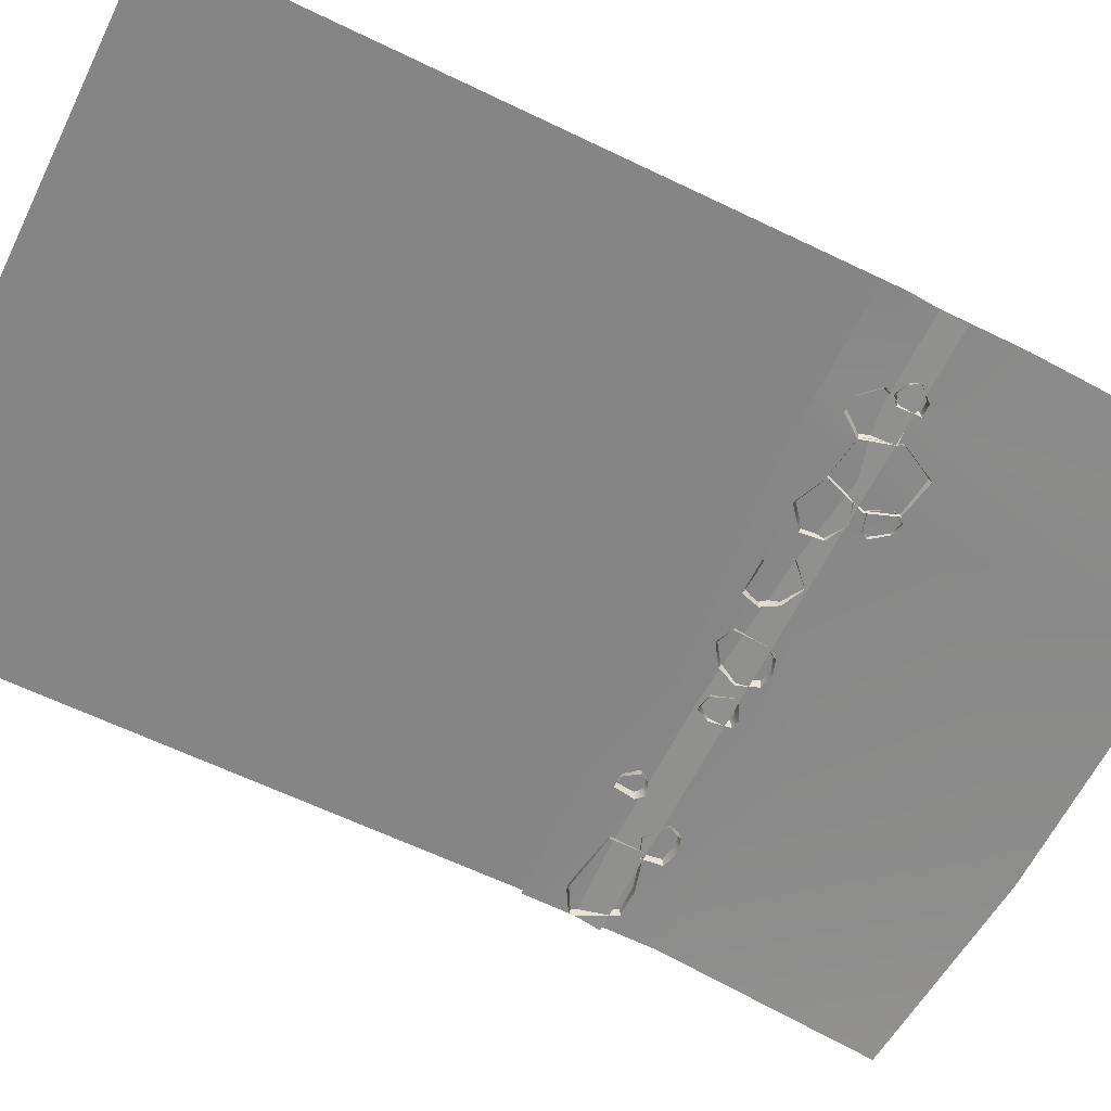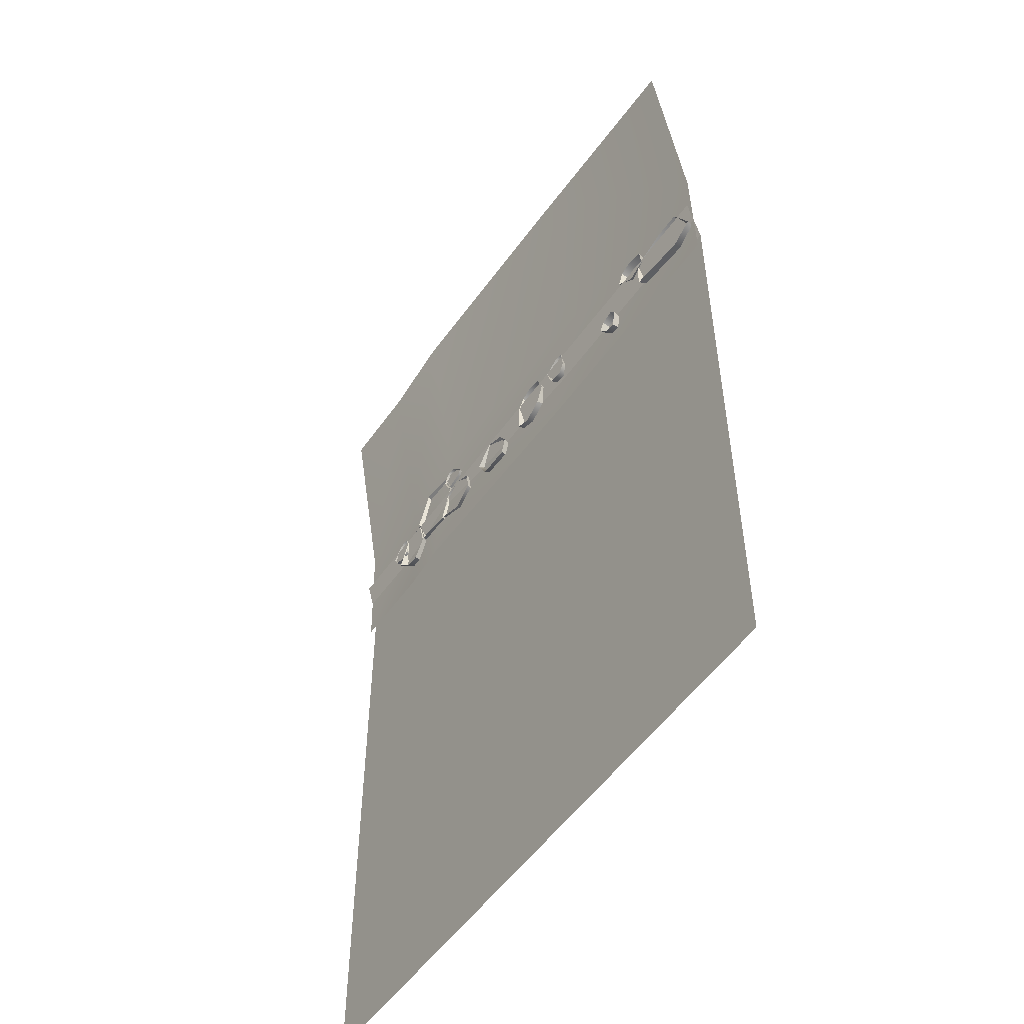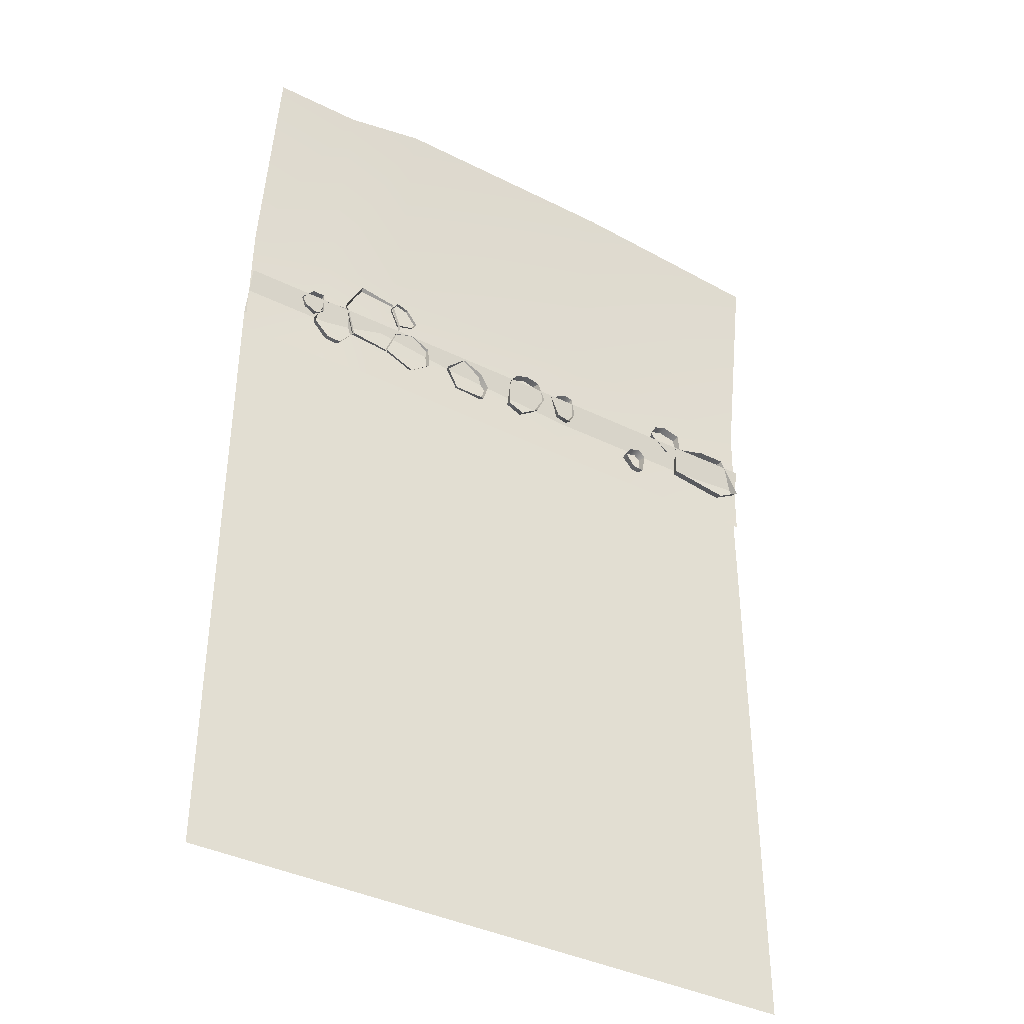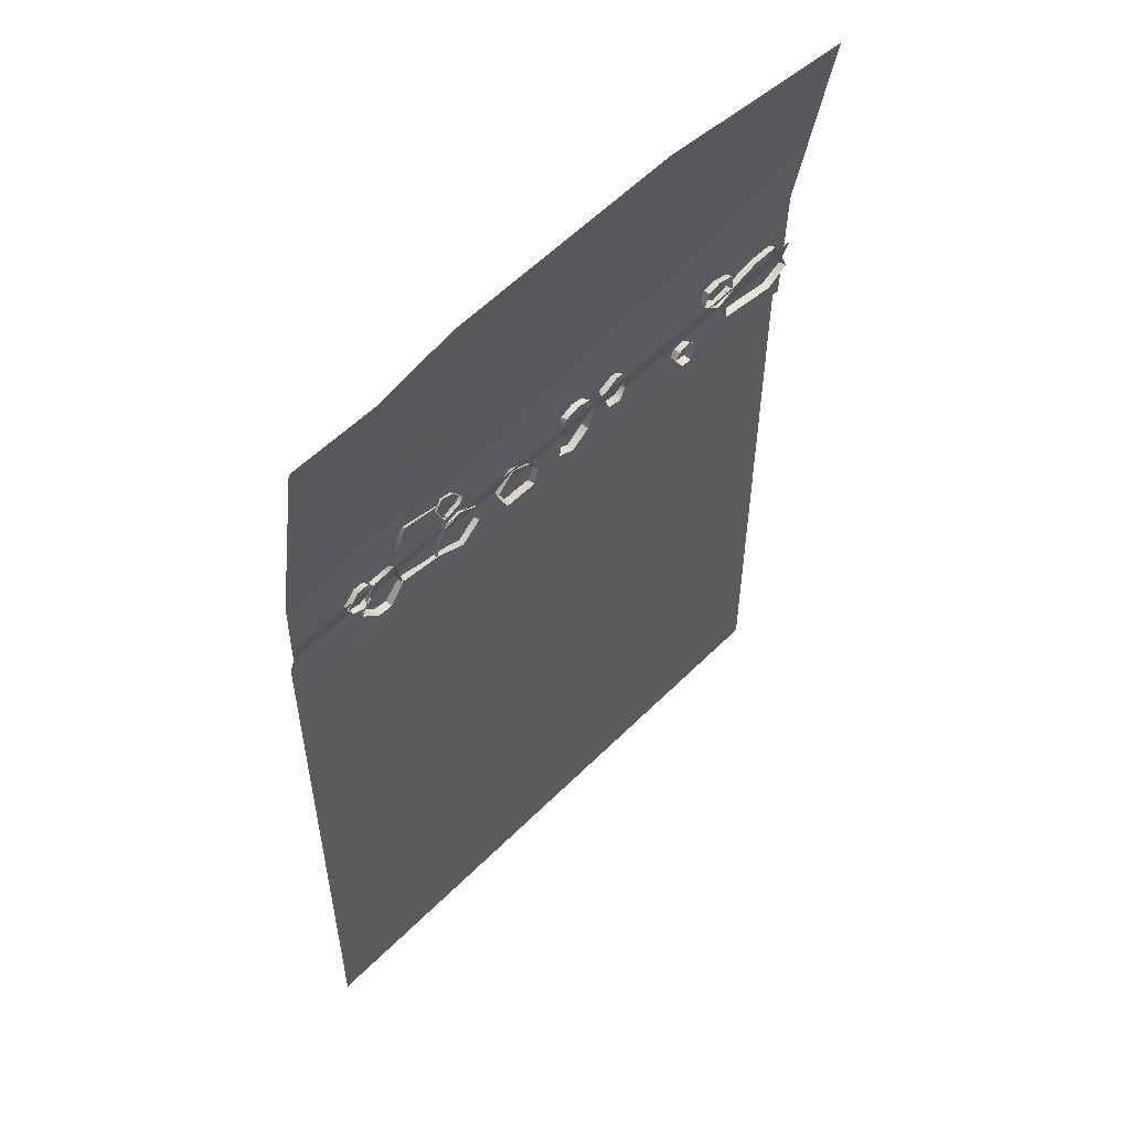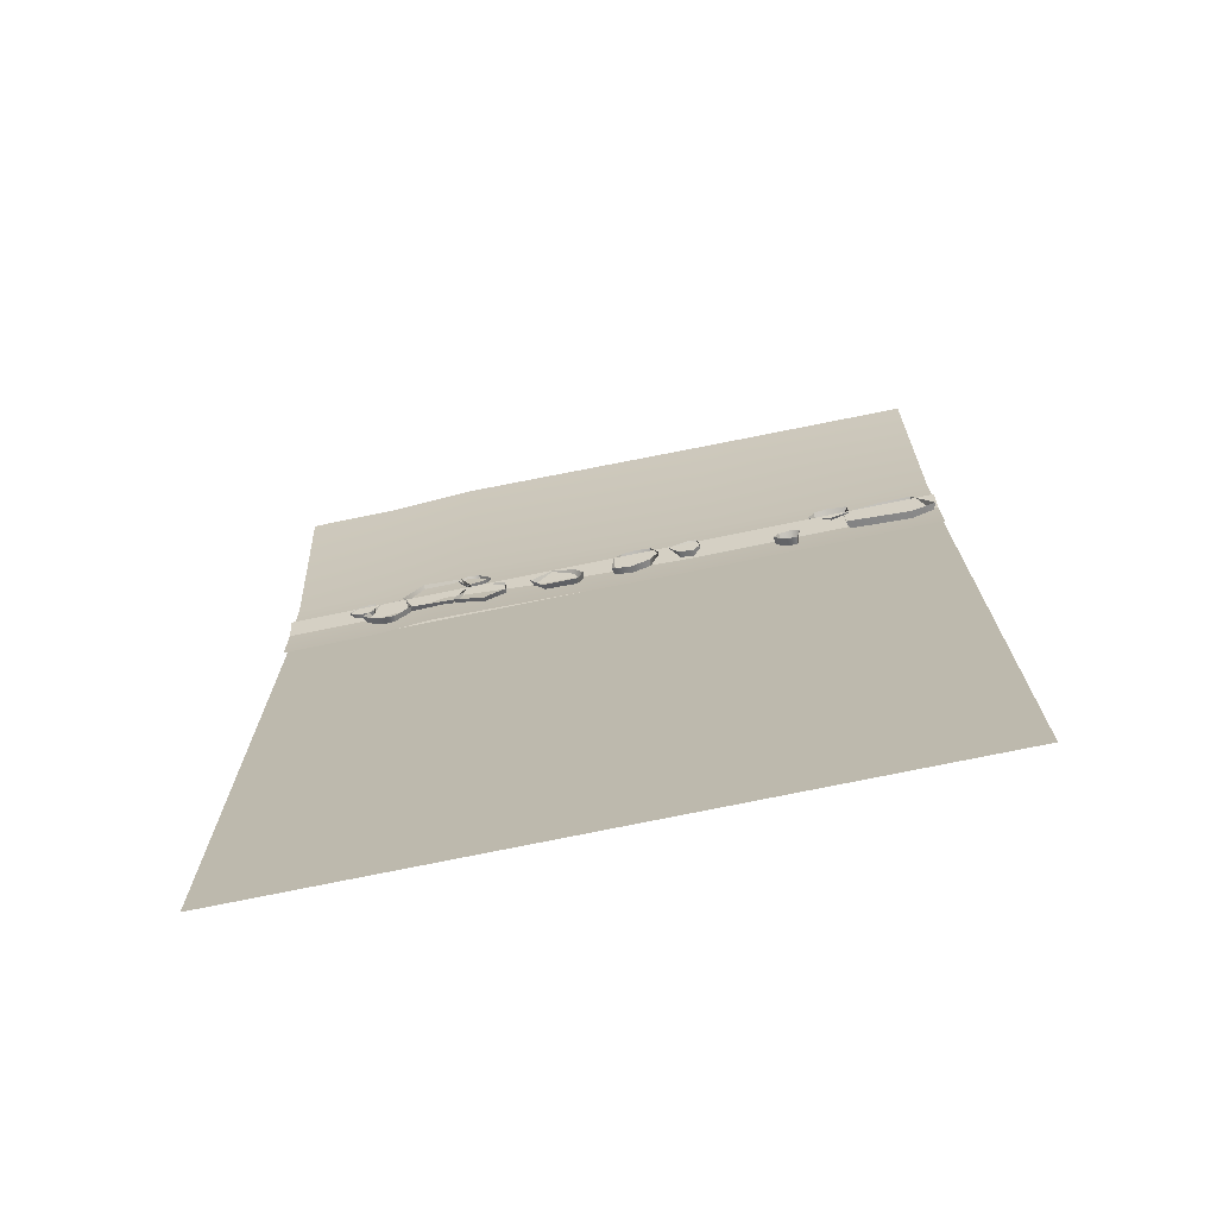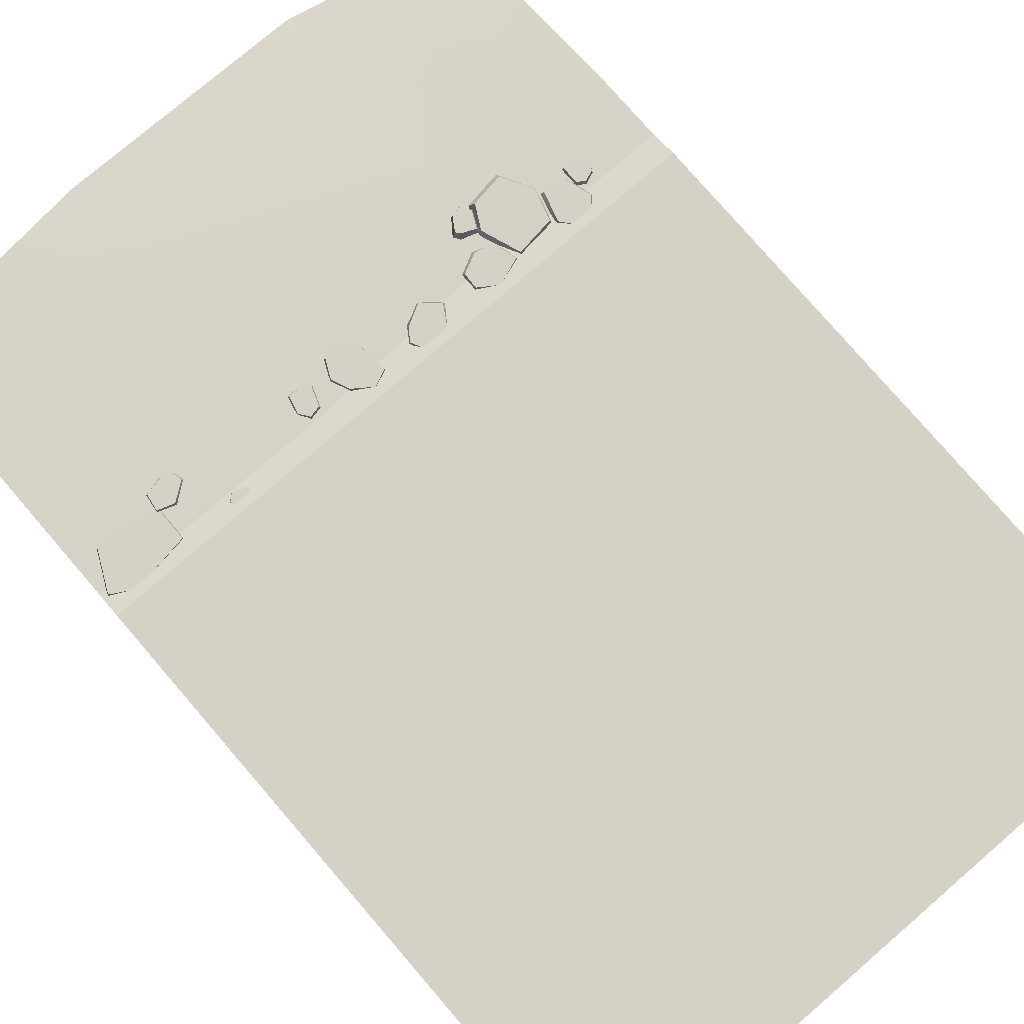
<metadata>
{"format":"obj","ext":"obj","renderer":"f3d","projection":"perspective","resolution":1024,"background":"white","views":[{"elev":-61.9,"azim":-116.2,"up":"+Y"},{"elev":-53.0,"azim":55.6,"up":"+Z"},{"elev":-38.9,"azim":-31.9,"up":"+Z"},{"elev":55.1,"azim":-46.4,"up":"+Z"},{"elev":-73.8,"azim":11.7,"up":"+Z"},{"elev":78.8,"azim":139.2,"up":"+Y"}]}
</metadata>
<code>
v -500 0 0
v 500 0 0
v -500 0 71.01
v 500 0 71.01
v -440 0 59.21
v -429 0 0
v 429 0 0
v 443.1 0 58.86
v -455 0 0
v 455 0 0
v -500 0 45
v -466 0 33.2
v 469.1 0 32.84
v 500 0 45
v -500 0 929
v 500 0 929
v -500 0 1000
v 500 0 1000
v -500 -21.06 1079
v 500 -21.06 1079
v 500 0 955
v -500 0 955
v -42.8 0 955
v -137.3 0 955
v -89.52 0 946.3
v 0 0 0
v 0.000122 0 929
v 0.01562 0 955
v 0.04227 0 1000
v 0.000244 -21.06 1079
v 500 0 500
v 9.2e-05 0 500
v -500 0 500
f 12 5 6 9
f 8 13 10 7
f 1 11 12 9
f 13 14 2 10
f 26 8 7
f 12 11 3 5
f 4 14 13 8
f 16 31 32 27
f 29 30 20 18
f 28 29 18 21
f 23 25 24
f 25 15 22 24
f 21 16 27 28
f 5 26 6
f 15 27 32 33
f 25 27 15
f 28 27 25 23
f 17 29 28 23 24 22
f 17 19 30 29
f 4 8 32 31
f 8 26 32
f 32 26 5
f 5 3 33 32
v 359.9 -21.06 1023
v 359.9 -21.06 1075
v 365.6 -4.076 1025
v 365.6 -4.076 1073
v 491 -4.076 1031
v 462.1 -4.076 1089
v 496.6 -21.06 1029
v 465.1 -21.06 1093
v 458.6 -21.06 1008
v 456.1 -4.076 1011
v 421.9 -4.076 1089
v 421.3 -21.06 1093
v 60.6 -21.06 1031
v 2.503 -21.06 1022
v 59.43 -4.076 1036
v 5.525 -4.076 1027
v 57.25 -4.076 1092
v 15.26 -4.076 1087
v 62.87 -21.06 1094
v 17.13 -21.06 1091
v 74.94 -21.06 1062
v 70.93 -4.076 1064
v 9.594 -4.076 1068
v 4.932 -21.06 1073
v 39.71 -21.06 1099
v 37.55 -4.076 1096
v 30.68 -4.076 1015
v 29.76 -21.06 1010
v 289.4 -21.06 1025
v 283.7 -21.06 990.5
v 284.7 -4.076 1021
v 281.7 -4.076 995.3
v 258.5 -4.076 1026
v 251.3 -4.076 1015
v 258.1 -21.06 1029
v 249 -21.06 1016
v 278.8 -21.06 1036
v 275.1 -4.076 1030
v 267.4 -4.076 996.4
v 265 -21.06 992.9
v 367.4 -21.06 1108
v 371.1 -21.06 1074
v 363.7 -4.076 1104
v 367.9 -4.076 1078
v 319 -4.076 1106
v 314.9 -4.076 1089
v 317.8 -21.06 1109
v 308.1 -21.06 1088
v 339.1 -21.06 1116
v 337.1 -4.076 1110
v 342.3 -4.076 1069
v 340.3 -21.06 1061
v 104.7 -21.06 1040
v 90.59 -21.06 1076
v 107.2 -4.076 1045
v 96.95 -4.076 1074
v 135.9 -4.076 1056
v 129.6 -4.246 1083
v 138.8 -21.06 1055
v 134 -20.89 1089
v 128.4 -21.06 1035
v 125.3 -4.076 1041
v 120.2 -4.076 1084
v 120.1 -21.06 1093
v -366.4 -21.06 1053
v -367.7 -21.06 1089
v -370.8 -4.076 1057
v -370.4 -4.076 1084
v -398.3 -4.076 1056
v -404.3 -4.076 1068
v -399.2 -21.06 1053
v -406.7 -21.06 1067
v -378.7 -21.06 1043
v -381.7 -4.076 1050
v -385.2 -4.076 1085
v -387.3 -21.06 1089
v -90.83 -21.06 1075
v -123.2 -21.06 1045
v -90.9 -4.076 1068
v -116.7 -4.076 1046
v -45.32 -4.076 1033
v -55.5 -4.076 1013
v -41.69 -21.06 1035
v -50.06 -21.06 1006
v -56.32 -21.06 1060
v -59.88 -4.076 1052
v -98.98 -4.076 1017
v -104.2 -21.06 1007
v -238.6 -21.06 1123
v -224.3 -21.06 1091
v -233.8 -4.076 1122
v -221.5 -4.076 1097
v -208.3 -4.076 1133
v -195 -4.246 1112
v -207.3 -21.06 1136
v -188.1 -20.89 1111
v -226.9 -21.06 1142
v -224.9 -4.076 1136
v -200.5 -4.076 1106
v -194.8 -21.06 1100
v -243.6 -21.06 1023
v -309.7 -21.06 1032
v -245.5 -4.076 1031
v -306.1 -4.076 1039
v -243.4 -4.076 1126
v -294.5 -4.076 1134
v -235.5 -21.06 1134
v -295.6 -21.06 1145
v -218.9 -21.06 1089
v -224.1 -4.076 1090
v -320.4 -4.076 1089
v -324.7 -21.06 1090
v -306.6 -21.06 1032
v -331.7 -21.06 999.2
v -313.7 -4.076 1031
v -334.5 -4.076 1005
v -360.4 -4.076 1074
v -374.1 -4.076 1029
v -359.5 -21.06 1078
v -383.4 -21.06 1029
v -320 -21.06 1081
v -327.2 -4.076 1076
v -352.9 -4.076 1006
v -355.9 -21.06 1001
v -163.4 -21.06 1064
v -159.6 -21.06 1029
v -166.4 -4.076 1058
v -165 -4.076 1033
v -224.9 -4.076 1068
v -234.6 -4.076 1029
v -227.4 -21.06 1071
v -242.6 -21.06 1024
v -196 -21.06 1081
v -196.1 -4.076 1072
v -193.7 -4.076 1013
v -193.2 -21.06 1002
f 34 35 37 36
f 43 44 39 38
f 38 39 41 40
f 44 45 41 39
f 40 42 43 38
f 43 42 34 36
f 36 37 44 43
f 35 45 44 37
f 60 61 47 49
f 58 59 51 53
f 56 57 53 51
f 52 54 55 50
f 55 54 46 48
f 51 60 49 56
f 47 57 56 49
f 50 59 58 52
f 55 51 59 50
f 48 51 55
f 46 61 60 48
f 48 60 51
f 62 63 65 64
f 71 72 67 66
f 66 67 69 68
f 72 73 69 67
f 68 70 71 66
f 71 70 62 64
f 64 65 72 71
f 63 73 72 65
f 74 75 77 76
f 83 84 79 78
f 78 79 81 80
f 84 85 81 79
f 80 82 83 78
f 83 82 74 76
f 76 77 84 83
f 75 85 84 77
f 86 87 89 88
f 95 96 91 90
f 90 91 93 92
f 96 97 93 91
f 92 94 95 90
f 95 94 86 88
f 88 89 96 95
f 87 97 96 89
f 98 100 101 99
f 107 102 103 108
f 102 104 105 103
f 108 103 105 109
f 104 102 107 106
f 107 100 98 106
f 100 107 108 101
f 99 101 108 109
f 110 112 113 111
f 119 114 115 120
f 114 116 117 115
f 120 115 117 121
f 116 114 119 118
f 119 112 110 118
f 112 119 120 113
f 111 113 120 121
f 122 124 125 123
f 131 126 127 132
f 126 128 129 127
f 132 127 129 133
f 128 126 131 130
f 131 124 122 130
f 124 131 132 125
f 123 125 132 133
f 134 135 137 136
f 143 144 139 138
f 138 139 141 140
f 144 145 141 139
f 140 142 143 138
f 143 142 134 136
f 136 137 144 143
f 135 145 144 137
f 146 147 149 148
f 155 156 151 150
f 150 151 153 152
f 156 157 153 151
f 152 154 155 150
f 155 154 146 148
f 148 149 156 155
f 147 157 156 149
f 158 159 161 160
f 167 168 163 162
f 162 163 165 164
f 168 169 165 163
f 164 166 167 162
f 167 166 158 160
f 160 161 168 167
f 159 169 168 161
v -500.2 -67.07 1500
v 499.8 -67.07 1500
v 499.8 -9.205 959.1
v -500.2 -9.205 959.1
v 499.8 -13.15 1166
v -500.2 -13.15 1166
v 163 -62.4 1530
v 163 -8.486 1196
v 99.96 -9.205 959.1
v -358.9 -67.07 1500
v -358.9 -13.15 1166
v -358.9 -9.205 959.1
v -229 -67.07 1528
v -229 -18.7 1193
v -274.7 -14.75 959.1
f 179 180 175 170
f 180 181 173 175
f 174 177 176 171
f 172 178 177 174
f 182 183 180 179
f 183 184 181 180
f 176 177 183 182
f 177 178 184 183

</code>
